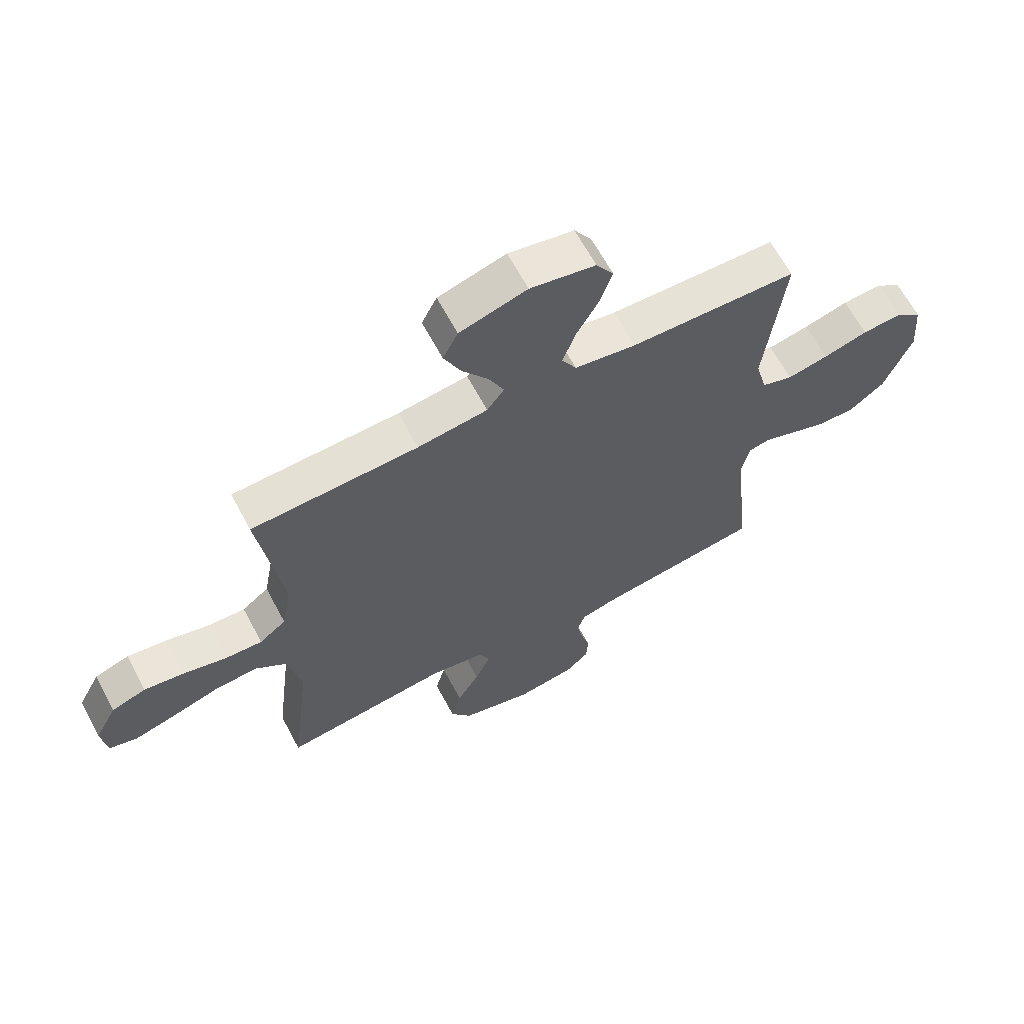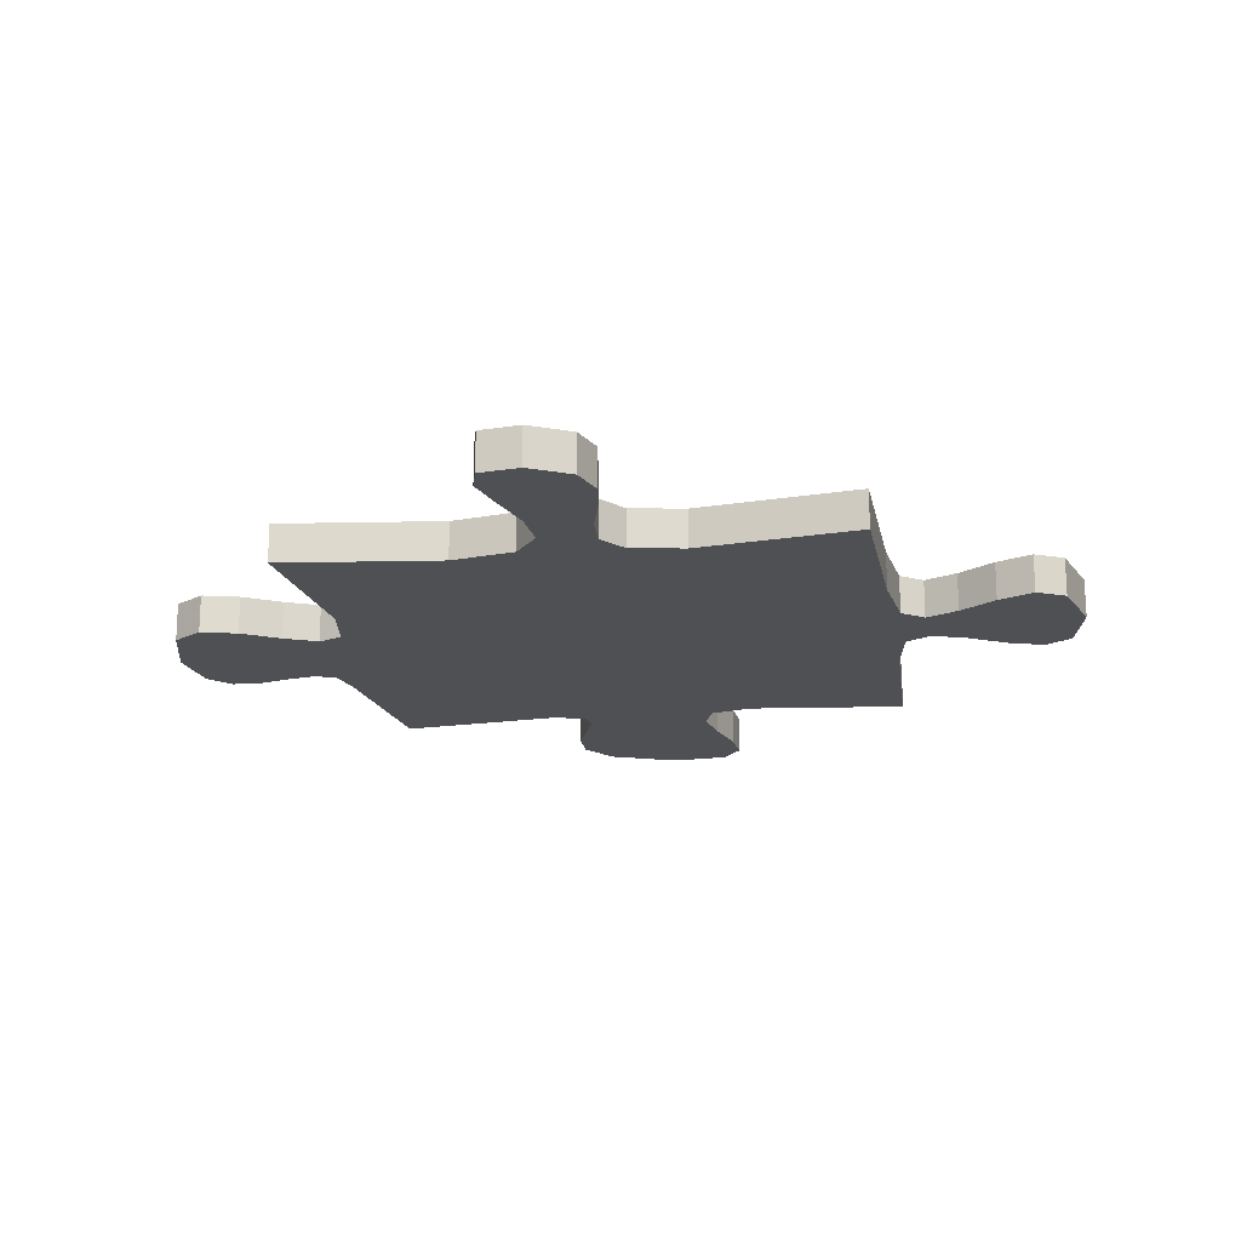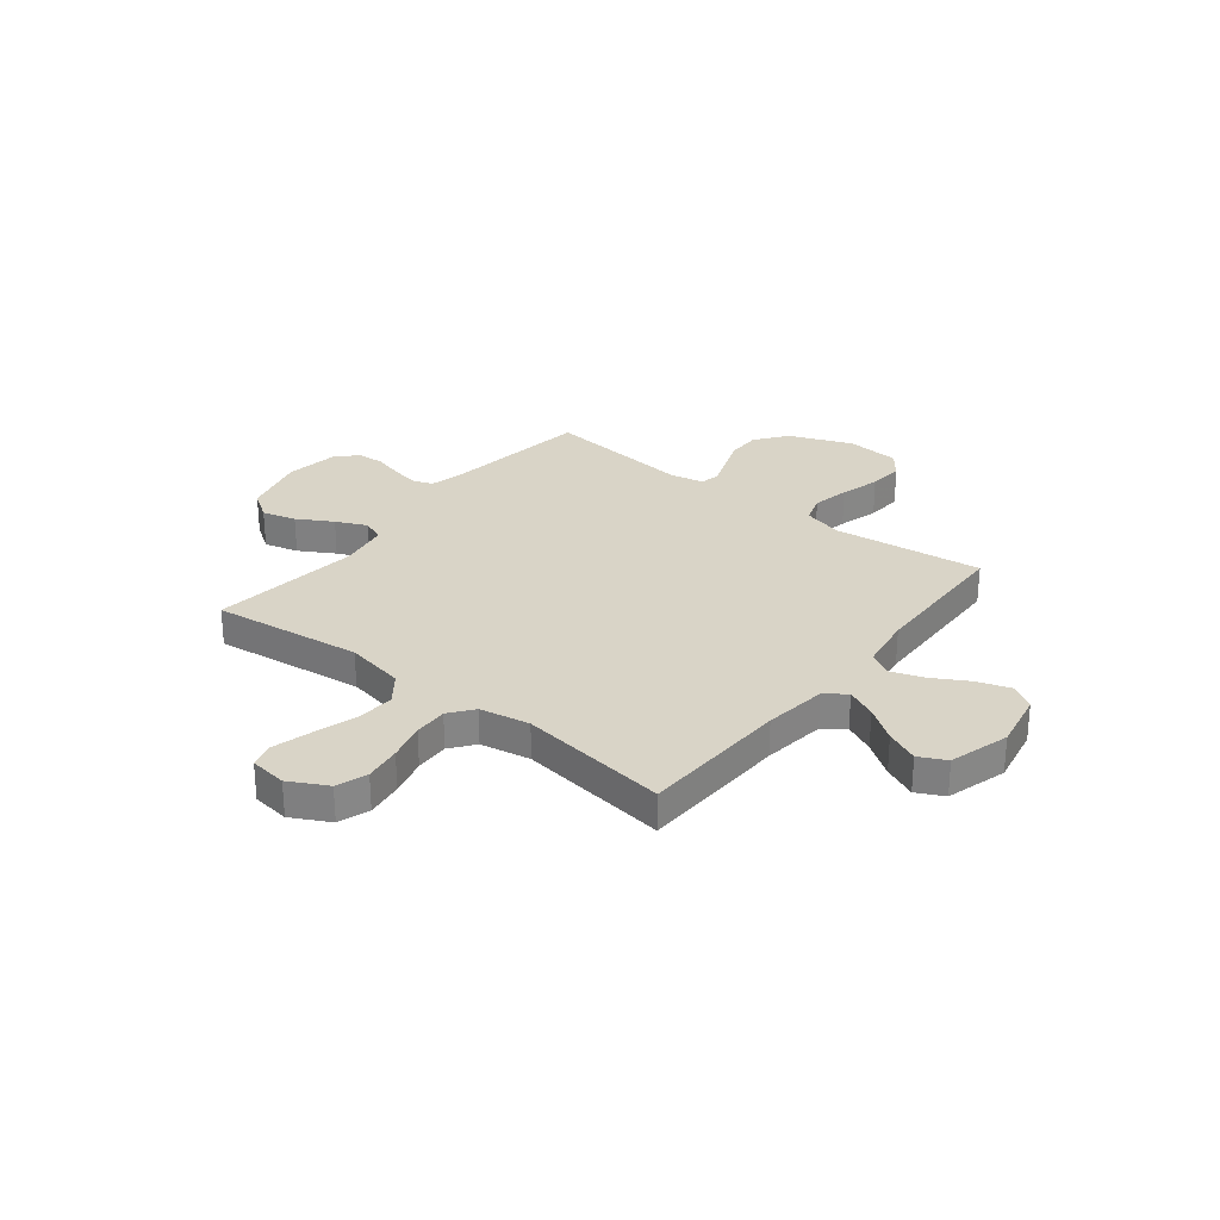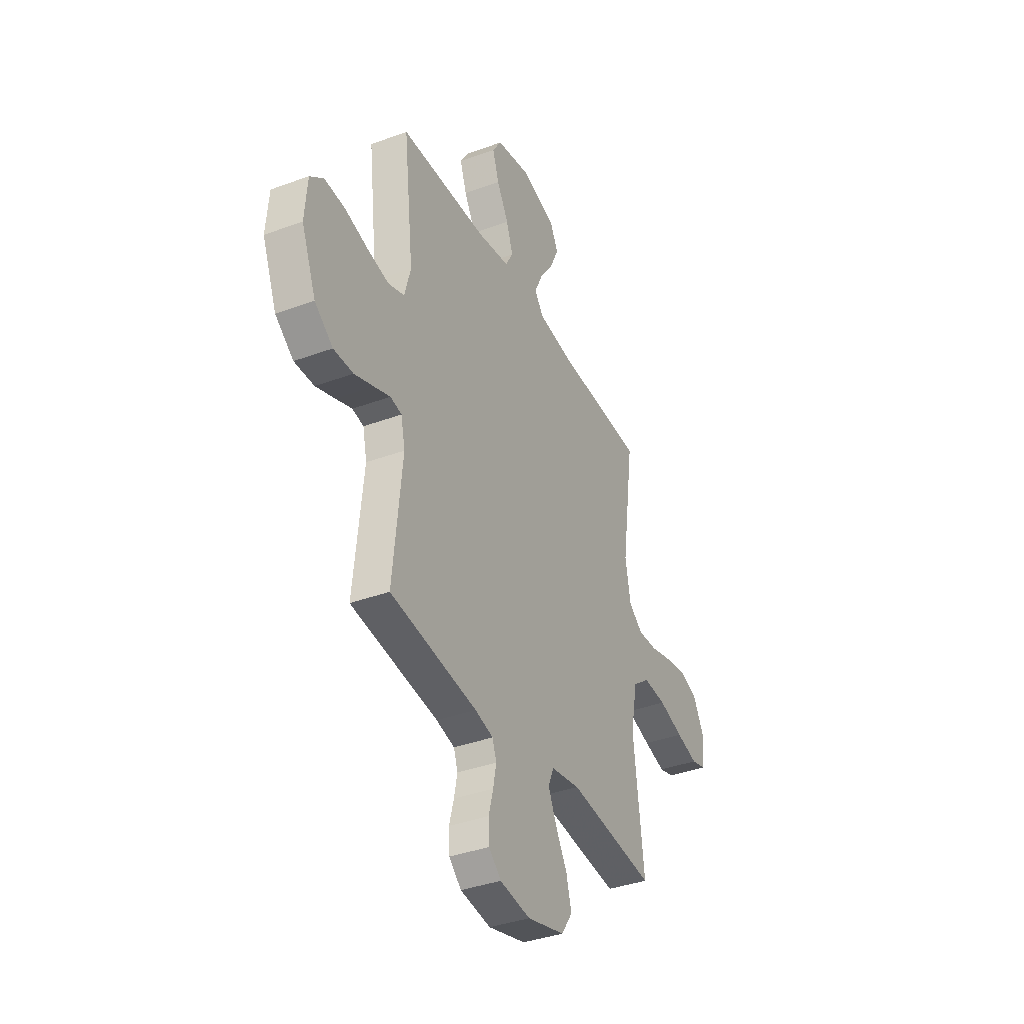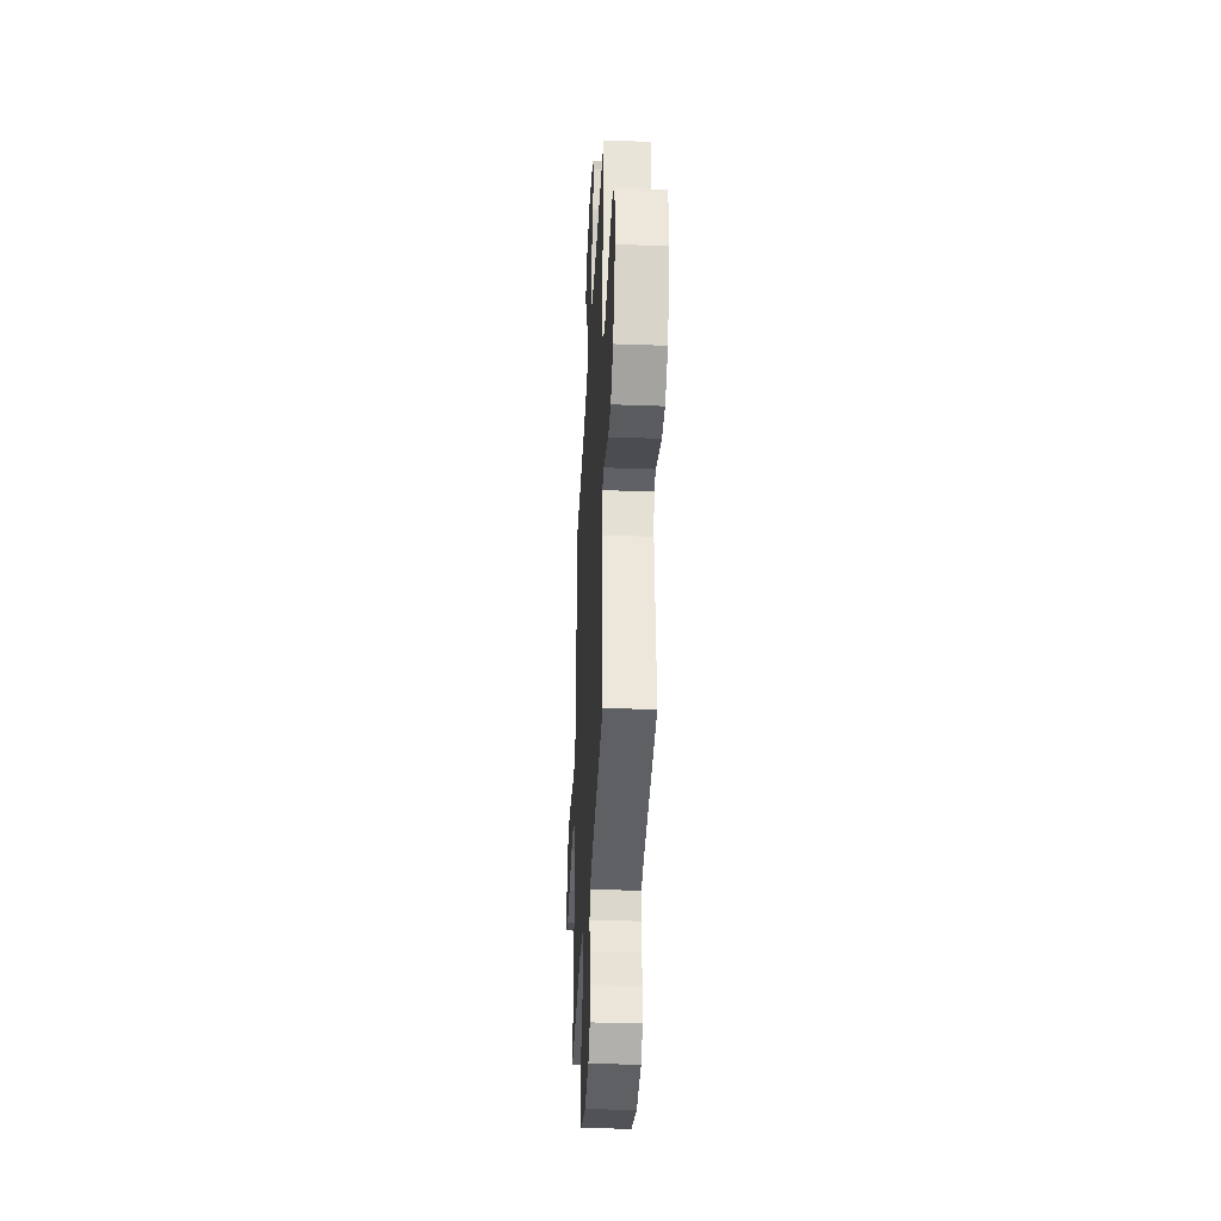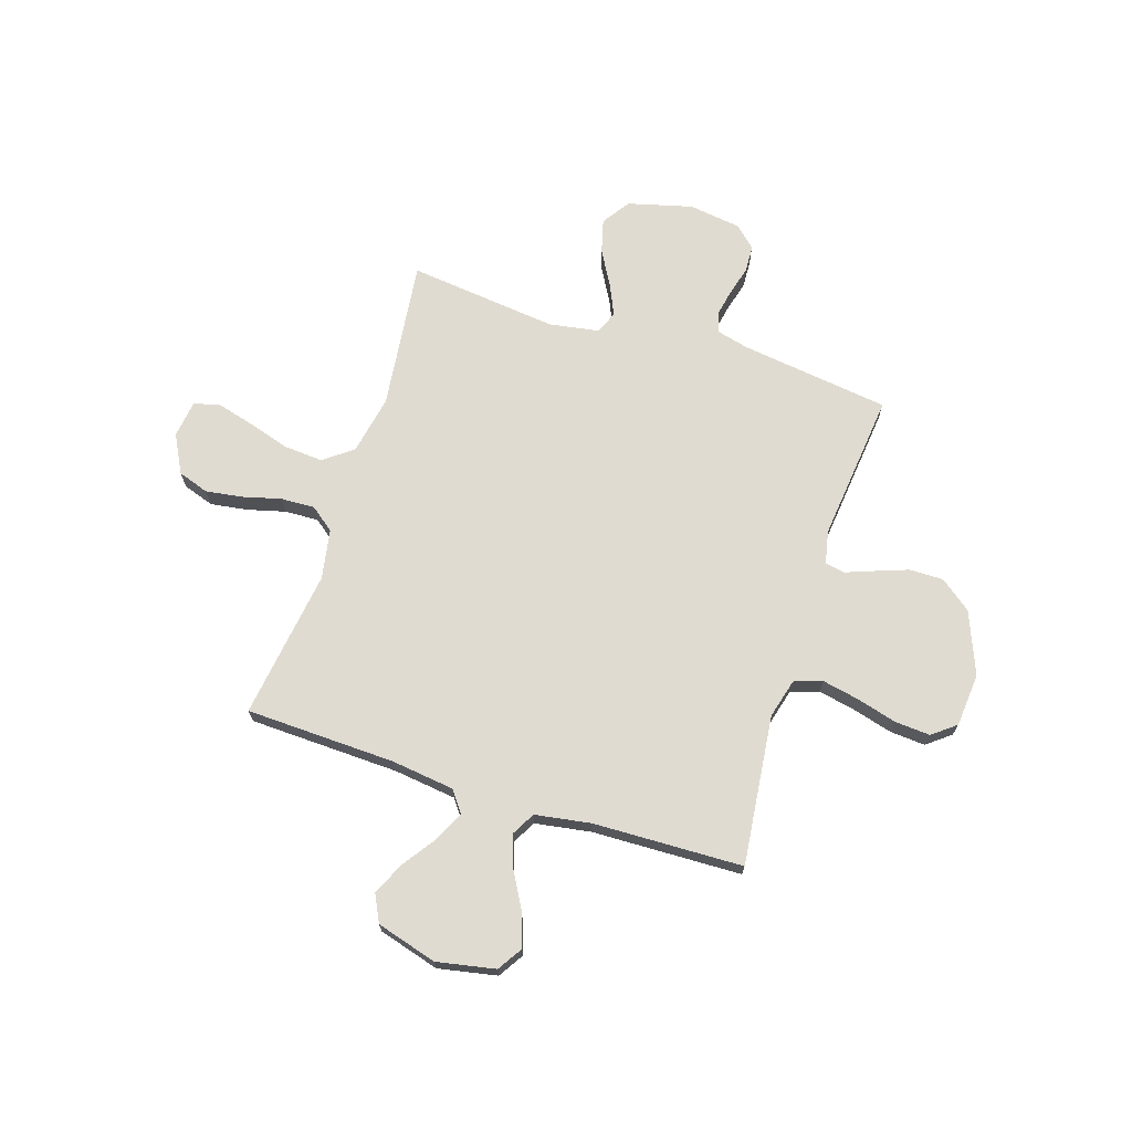
<metadata>
{"format":"obj","ext":"obj","renderer":"f3d","projection":"perspective","resolution":1024,"background":"white","views":[{"elev":64.5,"azim":-28.1,"up":"+Z"},{"elev":-18.7,"azim":-80.9,"up":"+Y"},{"elev":28.4,"azim":-51.7,"up":"+Y"},{"elev":-37.3,"azim":115.4,"up":"+Z"},{"elev":-35.4,"azim":87.2,"up":"+Z"},{"elev":69.9,"azim":17.8,"up":"+Y"}]}
</metadata>
<code>
v -0.5 0.07 0.5
v -0.2 0.07 0.51
v -0.074 0.07 0.526
v -0.043 0.07 0.568
v -0.071 0.07 0.628
v -0.118 0.07 0.695
v -0.148 0.07 0.761
v -0.121 0.07 0.815
v 0 0.07 0.85
v 0.117 0.07 0.827
v 0.148 0.07 0.778
v 0.126 0.07 0.711
v 0.086 0.07 0.64
v 0.063 0.07 0.574
v 0.089 0.07 0.527
v 0.2 0.07 0.509
v 0.5 0.07 0.5
v 0.466 0.07 0.2
v 0.487 0.07 0.121
v 0.543 0.07 0.102
v 0.617 0.07 0.117
v 0.697 0.07 0.139
v 0.768 0.07 0.144
v 0.815 0.07 0.107
v 0.824 0.07 0
v 0.774 0.07 -0.125
v 0.711 0.07 -0.173
v 0.643 0.07 -0.172
v 0.577 0.07 -0.148
v 0.521 0.07 -0.127
v 0.482 0.07 -0.135
v 0.468 0.07 -0.2
v 0.5 0.07 -0.5
v 0.2 0.07 -0.54
v 0.137 0.07 -0.556
v 0.123 0.07 -0.596
v 0.134 0.07 -0.651
v 0.15 0.07 -0.71
v 0.147 0.07 -0.764
v 0.105 0.07 -0.803
v 0 0.07 -0.818
v -0.129 0.07 -0.784
v -0.167 0.07 -0.728
v -0.149 0.07 -0.66
v -0.109 0.07 -0.59
v -0.081 0.07 -0.528
v -0.1 0.07 -0.483
v -0.2 0.07 -0.466
v -0.5 0.07 -0.5
v -0.464 0.07 -0.2
v -0.487 0.07 -0.081
v -0.545 0.07 -0.037
v -0.624 0.07 -0.043
v -0.709 0.07 -0.069
v -0.783 0.07 -0.089
v -0.834 0.07 -0.075
v -0.844 0.07 0
v -0.804 0.07 0.076
v -0.742 0.07 0.097
v -0.668 0.07 0.086
v -0.592 0.07 0.066
v -0.524 0.07 0.063
v -0.476 0.07 0.1
v -0.458 0.07 0.2
v -0.5 0 0.5
v -0.2 0 0.51
v -0.074 0 0.526
v -0.043 0 0.568
v -0.071 0 0.628
v -0.118 0 0.695
v -0.148 0 0.761
v -0.121 0 0.815
v 0 0 0.85
v 0.117 0 0.827
v 0.148 0 0.778
v 0.126 0 0.711
v 0.086 0 0.64
v 0.063 0 0.574
v 0.089 0 0.527
v 0.2 0 0.509
v 0.5 0 0.5
v 0.466 0 0.2
v 0.487 0 0.121
v 0.543 0 0.102
v 0.617 0 0.117
v 0.697 0 0.139
v 0.768 0 0.144
v 0.815 0 0.107
v 0.824 0 0
v 0.774 0 -0.125
v 0.711 0 -0.173
v 0.643 0 -0.172
v 0.577 0 -0.148
v 0.521 0 -0.127
v 0.482 0 -0.135
v 0.468 0 -0.2
v 0.5 0 -0.5
v 0.2 0 -0.54
v 0.137 0 -0.556
v 0.123 0 -0.596
v 0.134 0 -0.651
v 0.15 0 -0.71
v 0.147 0 -0.764
v 0.105 0 -0.803
v 0 0 -0.818
v -0.129 0 -0.784
v -0.167 0 -0.728
v -0.149 0 -0.66
v -0.109 0 -0.59
v -0.081 0 -0.528
v -0.1 0 -0.483
v -0.2 0 -0.466
v -0.5 0 -0.5
v -0.464 0 -0.2
v -0.487 0 -0.081
v -0.545 0 -0.037
v -0.624 0 -0.043
v -0.709 0 -0.069
v -0.783 0 -0.089
v -0.834 0 -0.075
v -0.844 0 0
v -0.804 0 0.076
v -0.742 0 0.097
v -0.668 0 0.086
v -0.592 0 0.066
v -0.524 0 0.063
v -0.476 0 0.1
v -0.458 0 0.2
f 59 60 61
f 58 59 61
f 57 58 61
f 56 57 61
f 55 56 61
f 54 55 61
f 53 54 61
f 52 53 61 62
f 51 52 62 63
f 48 49 50
f 51 63 64
f 50 51 64
f 48 50 64
f 47 48 64
f 43 44 45
f 42 43 45
f 41 42 45
f 40 41 45
f 39 40 45
f 38 39 45
f 37 38 45
f 36 37 45 46
f 35 36 46 47
f 32 33 34
f 64 1 2
f 47 64 2
f 35 47 2
f 34 35 2
f 32 34 2
f 31 32 2
f 28 29 30
f 27 28 30
f 26 27 30
f 25 26 30
f 24 25 30
f 23 24 30
f 22 23 30
f 21 22 30
f 16 17 18
f 15 16 18 19
f 11 12 13
f 10 11 13
f 9 10 13
f 8 9 13
f 7 8 13
f 6 7 13
f 5 6 13
f 4 5 13 14
f 3 4 14 15
f 3 15 19
f 2 3 19
f 31 2 19
f 20 21 30 31
f 19 20 31
f 125 124 123
f 125 123 122
f 125 122 121
f 125 121 120
f 125 120 119
f 125 119 118
f 125 118 117
f 126 125 117 116
f 127 126 116 115
f 114 113 112
f 128 127 115
f 128 115 114
f 128 114 112
f 128 112 111
f 109 108 107
f 109 107 106
f 109 106 105
f 109 105 104
f 109 104 103
f 109 103 102
f 109 102 101
f 110 109 101 100
f 111 110 100 99
f 98 97 96
f 66 65 128
f 66 128 111
f 66 111 99
f 66 99 98
f 66 98 96
f 66 96 95
f 94 93 92
f 94 92 91
f 94 91 90
f 94 90 89
f 94 89 88
f 94 88 87
f 94 87 86
f 94 86 85
f 82 81 80
f 83 82 80 79
f 77 76 75
f 77 75 74
f 77 74 73
f 77 73 72
f 77 72 71
f 77 71 70
f 77 70 69
f 78 77 69 68
f 79 78 68 67
f 83 79 67
f 83 67 66
f 83 66 95
f 95 94 85 84
f 95 84 83
f 1 65 66 2
f 2 66 67 3
f 3 67 68 4
f 4 68 69 5
f 5 69 70 6
f 6 70 71 7
f 7 71 72 8
f 8 72 73 9
f 9 73 74 10
f 10 74 75 11
f 11 75 76 12
f 12 76 77 13
f 13 77 78 14
f 14 78 79 15
f 15 79 80 16
f 16 80 81 17
f 17 81 82 18
f 18 82 83 19
f 19 83 84 20
f 20 84 85 21
f 21 85 86 22
f 22 86 87 23
f 23 87 88 24
f 24 88 89 25
f 25 89 90 26
f 26 90 91 27
f 27 91 92 28
f 28 92 93 29
f 29 93 94 30
f 30 94 95 31
f 31 95 96 32
f 32 96 97 33
f 33 97 98 34
f 34 98 99 35
f 35 99 100 36
f 36 100 101 37
f 37 101 102 38
f 38 102 103 39
f 39 103 104 40
f 40 104 105 41
f 41 105 106 42
f 42 106 107 43
f 43 107 108 44
f 44 108 109 45
f 45 109 110 46
f 46 110 111 47
f 47 111 112 48
f 48 112 113 49
f 49 113 114 50
f 50 114 115 51
f 51 115 116 52
f 52 116 117 53
f 53 117 118 54
f 54 118 119 55
f 55 119 120 56
f 56 120 121 57
f 57 121 122 58
f 58 122 123 59
f 59 123 124 60
f 60 124 125 61
f 61 125 126 62
f 62 126 127 63
f 63 127 128 64
f 64 128 65 1

</code>
